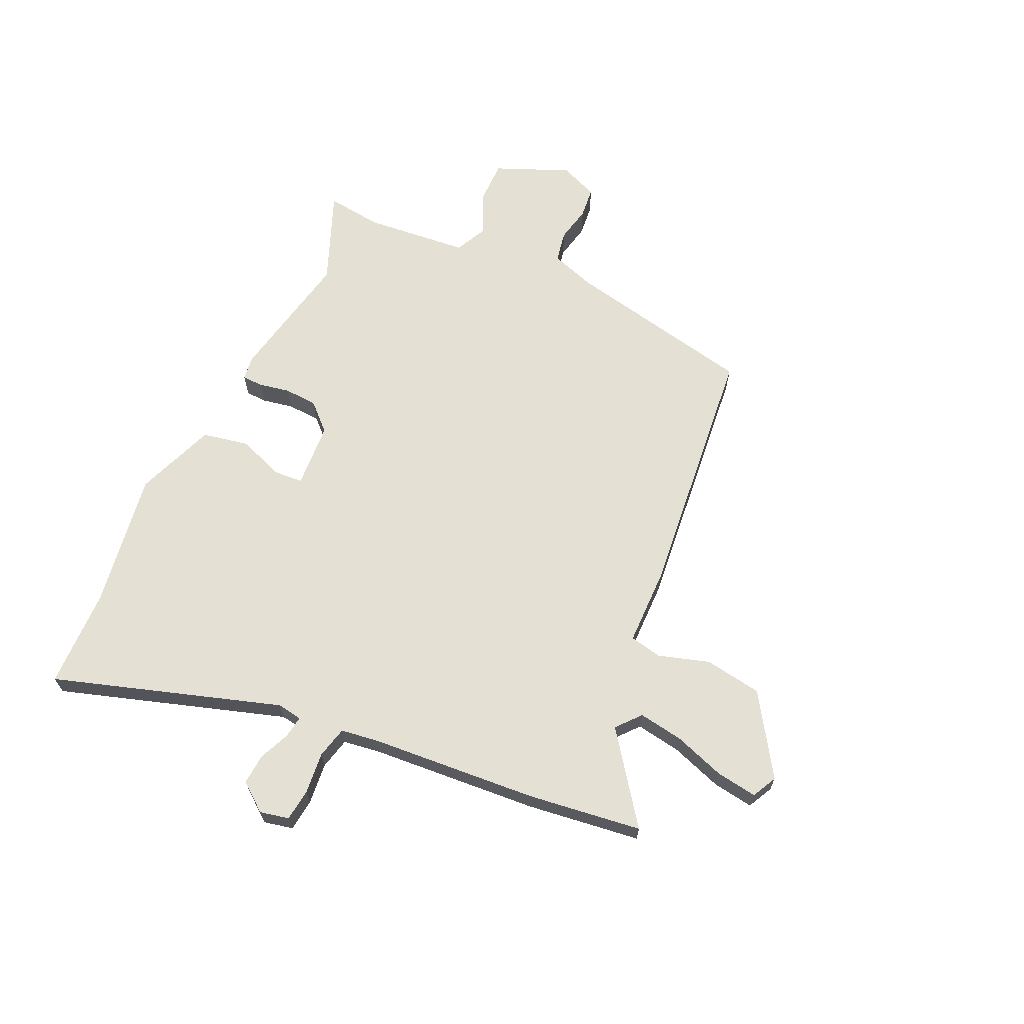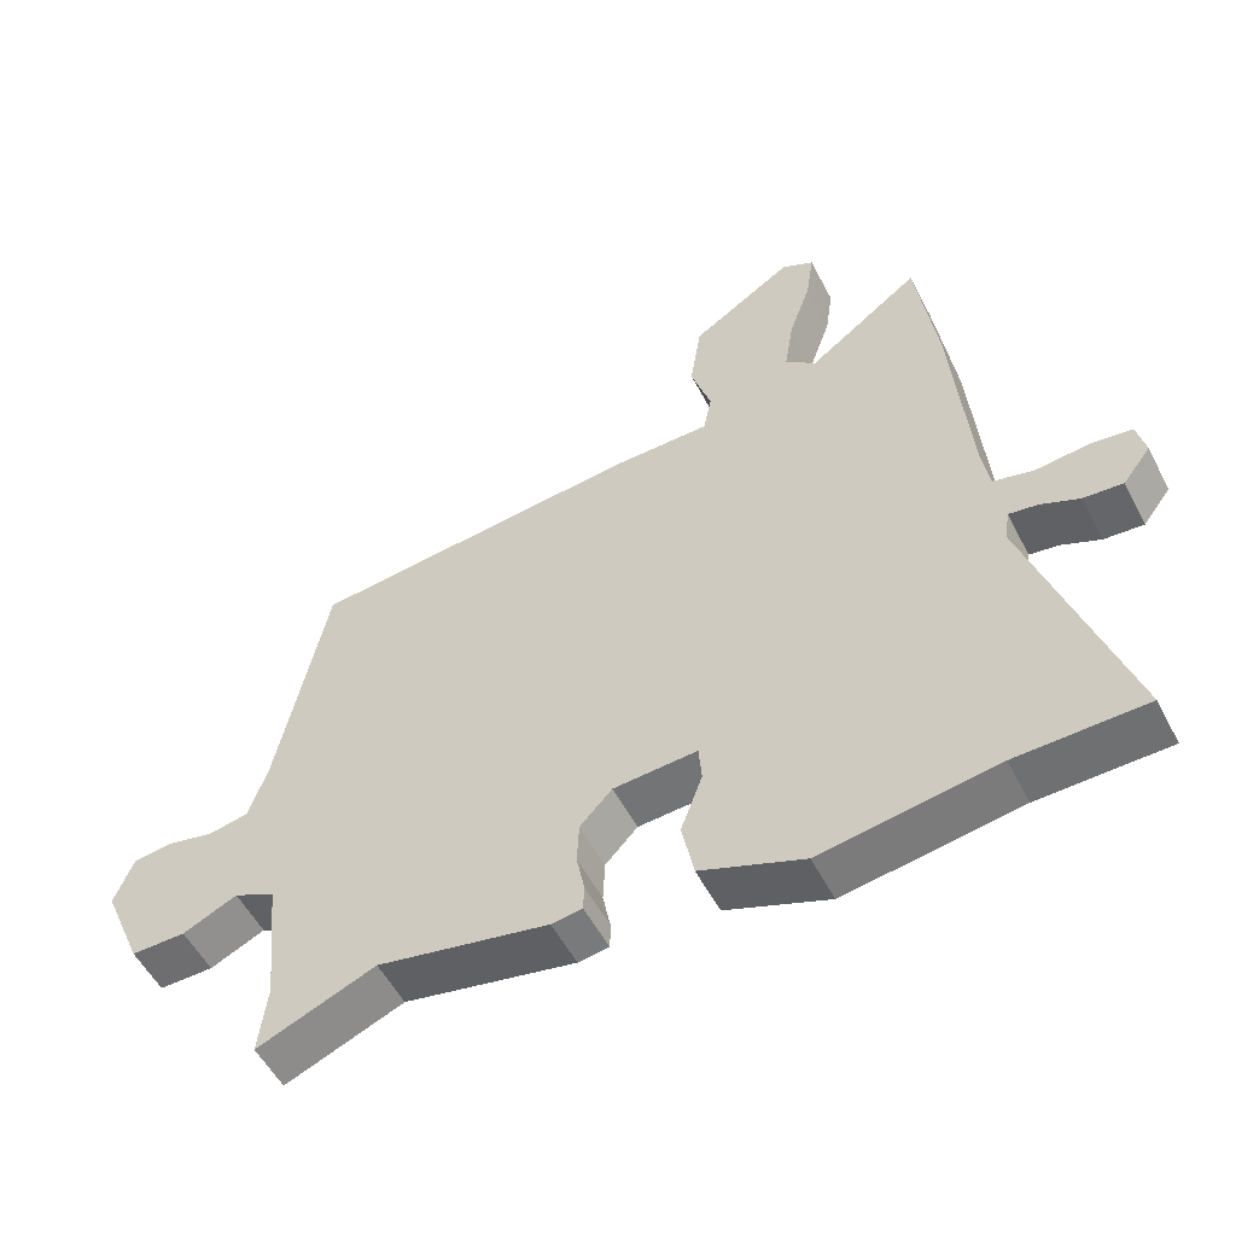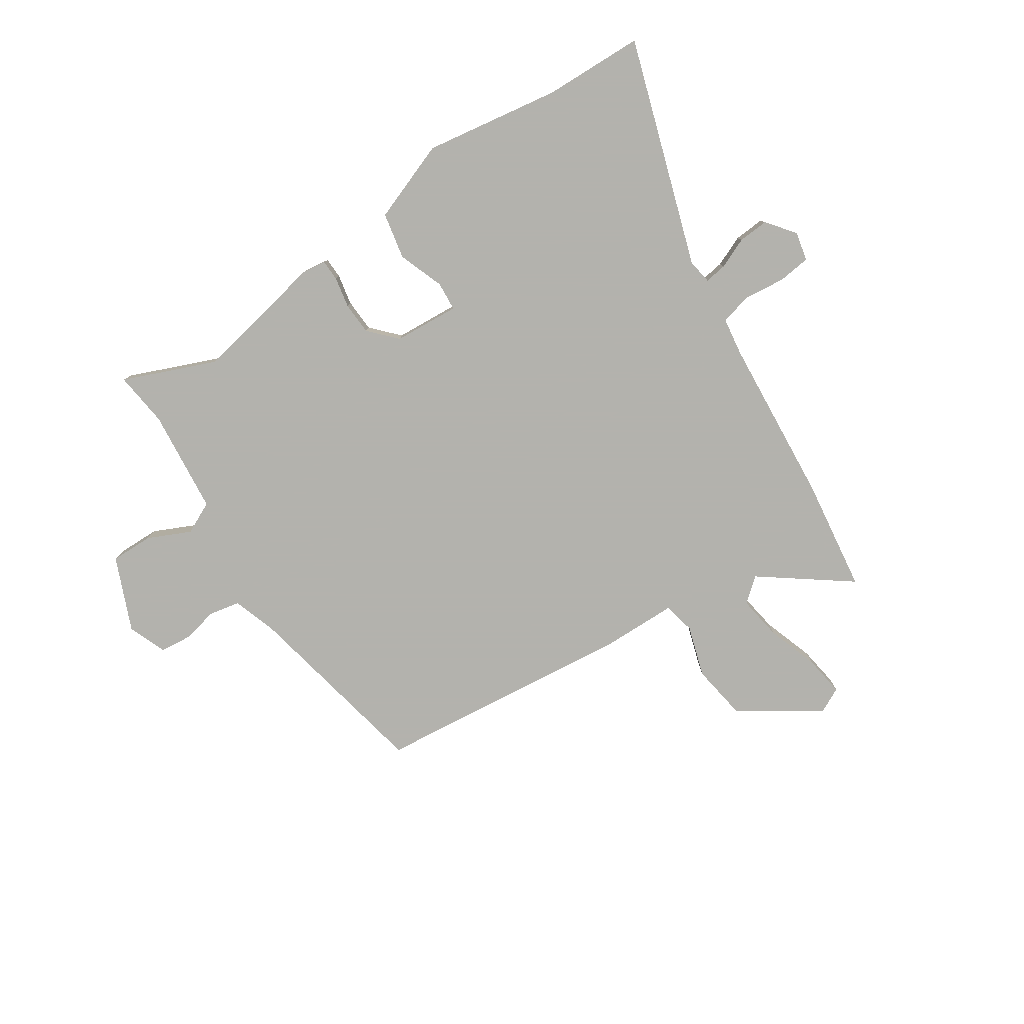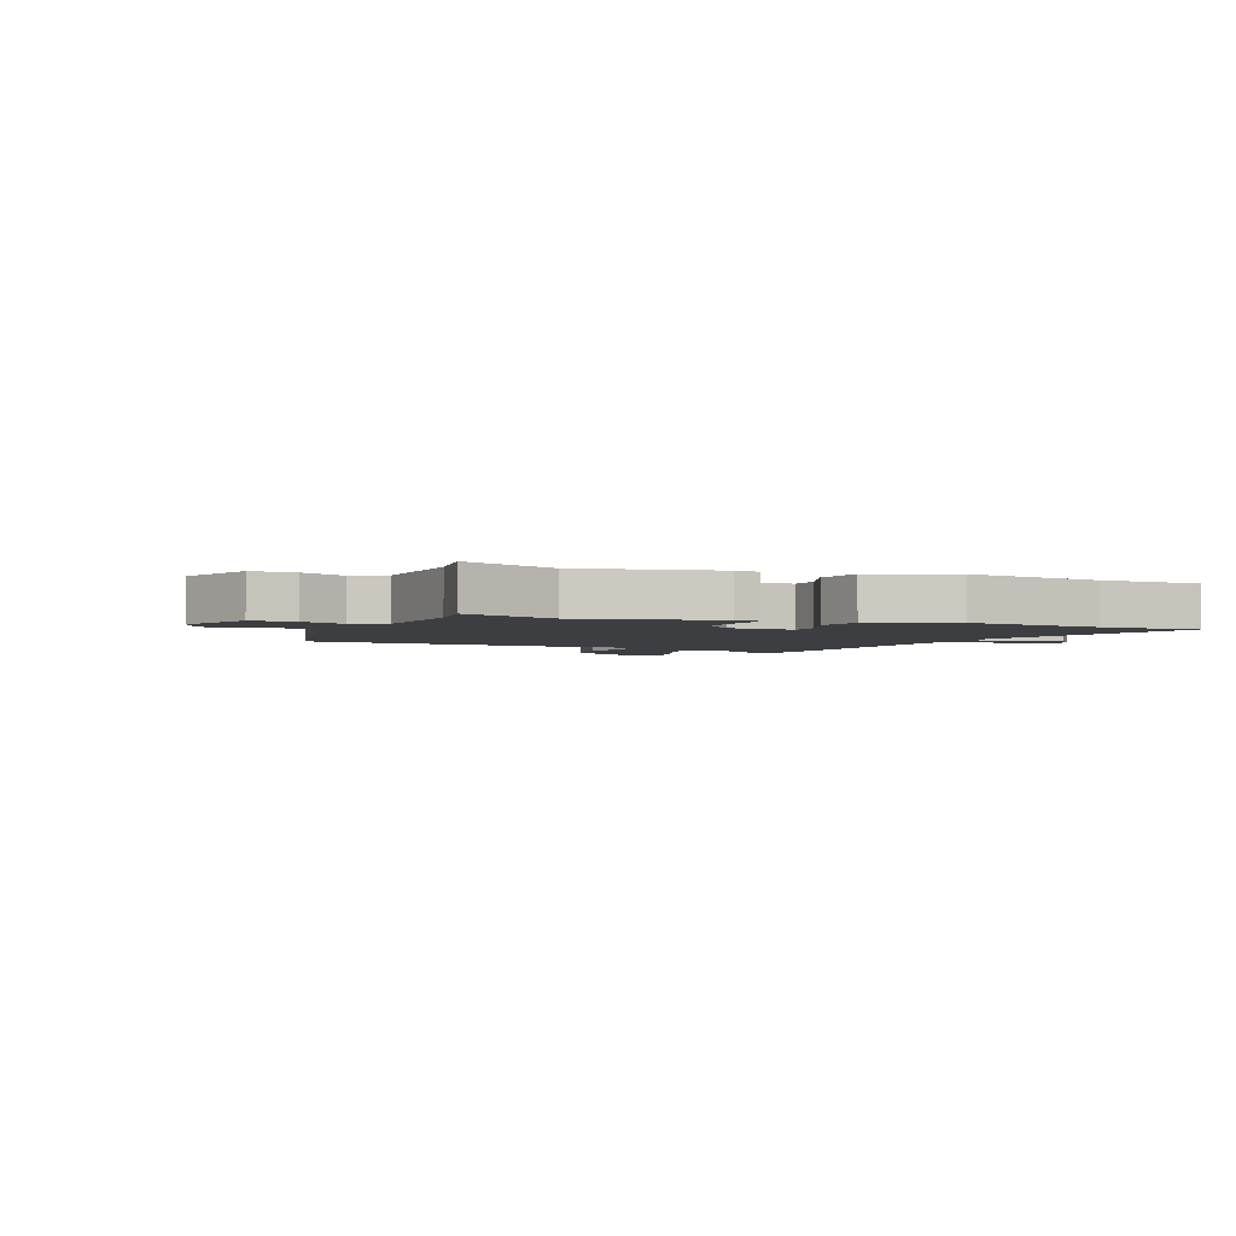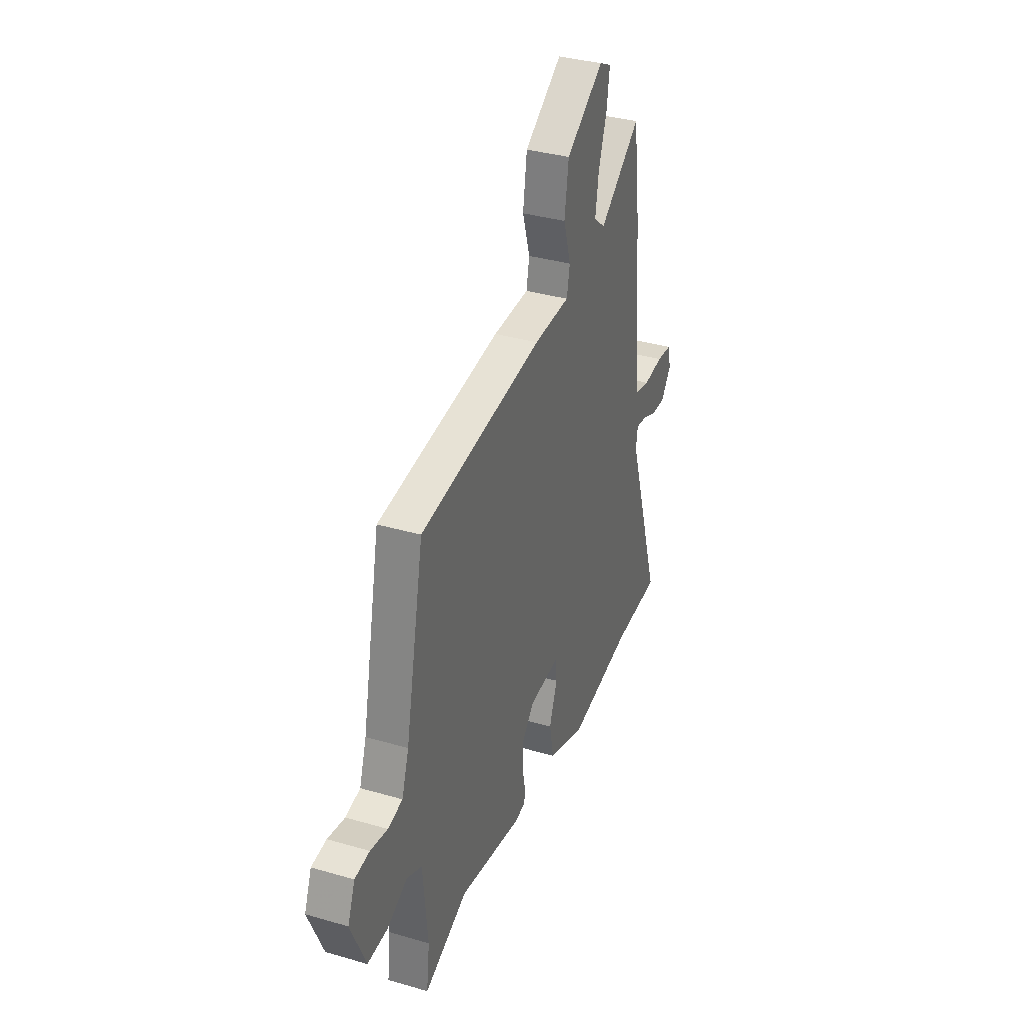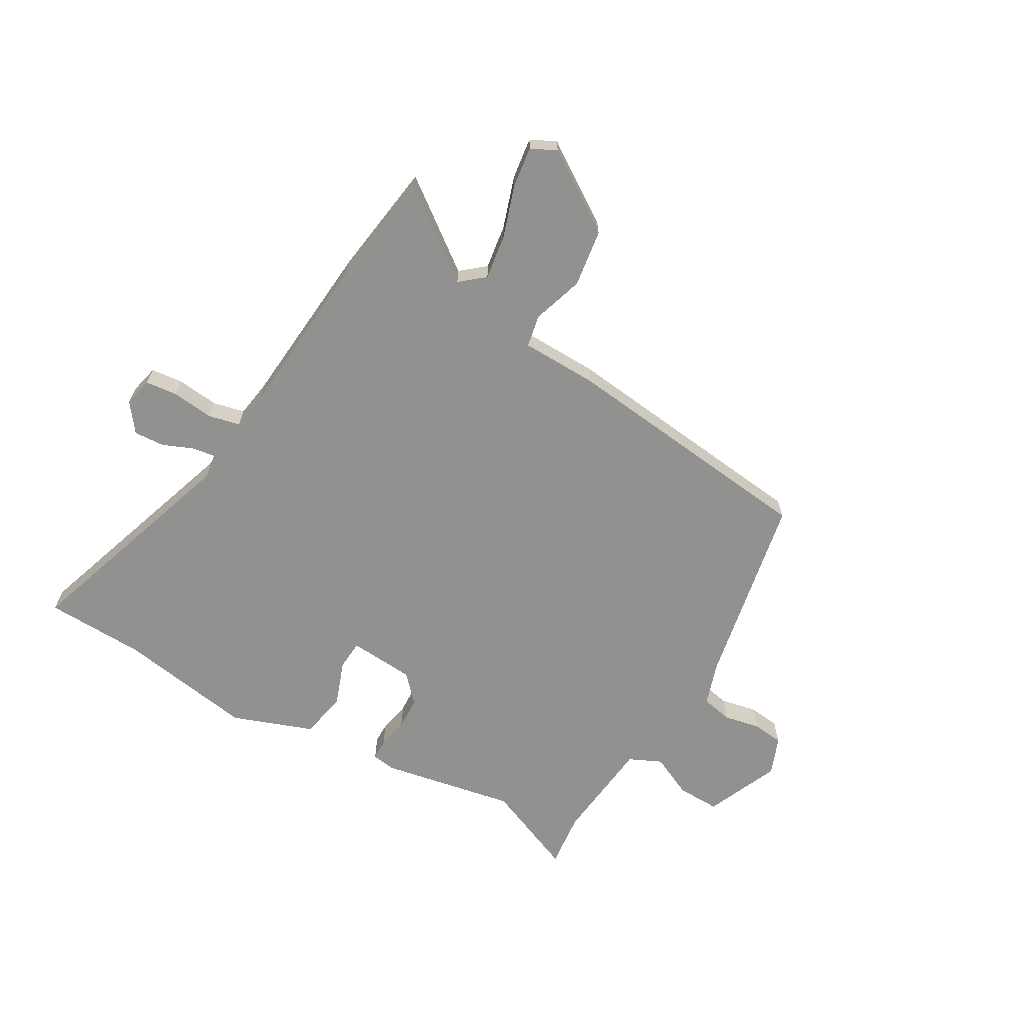
<metadata>
{"format":"obj","ext":"obj","renderer":"f3d","projection":"perspective","resolution":1024,"background":"white","views":[{"elev":65.8,"azim":-65.1,"up":"+Y"},{"elev":-54.0,"azim":-152.9,"up":"+Z"},{"elev":-79.4,"azim":-146.6,"up":"+Y"},{"elev":-3.0,"azim":158.3,"up":"+Y"},{"elev":35.8,"azim":110.9,"up":"+Z"},{"elev":-65.9,"azim":-30.4,"up":"+Y"}]}
</metadata>
<code>
v 0.475 0.07 0.421
v 0.546 0.07 0.071
v 0.573 0.07 -0.01
v 0.63 0.07 -0.021
v 0.696 0.07 -0.007
v 0.753 0.07 -0.013
v 0.781 0.07 -0.083
v 0.724 0.07 -0.218
v 0.646 0.07 -0.217
v 0.568 0.07 -0.181
v 0.509 0.07 -0.209
v 0.49 0.07 -0.4
v 0.502 0.07 -0.501
v 0.333 0.07 -0.432
v 0.089 0.07 -0.48
v 0.045 0.07 -0.474
v 0.044 0.07 -0.436
v 0.055 0.07 -0.379
v 0.052 0.07 -0.319
v 0.006 0.07 -0.27
v -0.114 0.07 -0.262
v -0.118 0.07 -0.315
v -0.087 0.07 -0.399
v -0.104 0.07 -0.484
v -0.251 0.07 -0.539
v -0.5 0.07 -0.5
v -0.683 0.07 -0.495
v -0.549 0.07 -0.081
v -0.556 0.07 -0.035
v -0.597 0.07 -0.041
v -0.653 0.07 -0.065
v -0.709 0.07 -0.069
v -0.749 0.07 -0.017
v -0.737 0.07 0.036
v -0.678 0.07 0.043
v -0.602 0.07 0.035
v -0.544 0.07 0.049
v -0.534 0.07 0.117
v -0.51 0.07 0.425
v -0.482 0.07 0.633
v -0.321 0.07 0.514
v -0.277 0.07 0.551
v -0.29 0.07 0.633
v -0.322 0.07 0.727
v -0.333 0.07 0.802
v -0.287 0.07 0.825
v -0.141 0.07 0.73
v -0.125 0.07 0.625
v -0.154 0.07 0.532
v -0.142 0.07 0.473
v -0.002 0.07 0.471
v 0.475 0 0.421
v 0.546 0 0.071
v 0.573 0 -0.01
v 0.63 0 -0.021
v 0.696 0 -0.007
v 0.753 0 -0.013
v 0.781 0 -0.083
v 0.724 0 -0.218
v 0.646 0 -0.217
v 0.568 0 -0.181
v 0.509 0 -0.209
v 0.49 0 -0.4
v 0.502 0 -0.501
v 0.333 0 -0.432
v 0.089 0 -0.48
v 0.045 0 -0.474
v 0.044 0 -0.436
v 0.055 0 -0.379
v 0.052 0 -0.319
v 0.006 0 -0.27
v -0.114 0 -0.262
v -0.118 0 -0.315
v -0.087 0 -0.399
v -0.104 0 -0.484
v -0.251 0 -0.539
v -0.5 0 -0.5
v -0.683 0 -0.495
v -0.549 0 -0.081
v -0.556 0 -0.035
v -0.597 0 -0.041
v -0.653 0 -0.065
v -0.709 0 -0.069
v -0.749 0 -0.017
v -0.737 0 0.036
v -0.678 0 0.043
v -0.602 0 0.035
v -0.544 0 0.049
v -0.534 0 0.117
v -0.51 0 0.425
v -0.482 0 0.633
v -0.321 0 0.514
v -0.277 0 0.551
v -0.29 0 0.633
v -0.322 0 0.727
v -0.333 0 0.802
v -0.287 0 0.825
v -0.141 0 0.73
v -0.125 0 0.625
v -0.154 0 0.532
v -0.142 0 0.473
v -0.002 0 0.471
f 50 51 1 2
f 47 48 49
f 46 47 49
f 45 46 49
f 44 45 49
f 43 44 49
f 42 43 49 50
f 50 2 3
f 42 50 3
f 41 42 3
f 38 39 40 41
f 37 38 41 3
f 34 35 36
f 33 34 36
f 32 33 36
f 31 32 36
f 30 31 36
f 29 30 36 37
f 37 3 4
f 29 37 4
f 28 29 4
f 26 27 28
f 25 26 28
f 24 25 28
f 23 24 28
f 22 23 28
f 21 22 28
f 20 21 28 4
f 16 17 18
f 15 16 18
f 14 15 18
f 14 18 19
f 12 13 14
f 14 19 20
f 12 14 20
f 11 12 20
f 8 9 10
f 7 8 10
f 6 7 10
f 5 6 10
f 4 5 10
f 4 10 11 20
f 53 52 102 101
f 100 99 98
f 100 98 97
f 100 97 96
f 100 96 95
f 100 95 94
f 101 100 94 93
f 54 53 101
f 54 101 93
f 54 93 92
f 92 91 90 89
f 54 92 89 88
f 87 86 85
f 87 85 84
f 87 84 83
f 87 83 82
f 87 82 81
f 88 87 81 80
f 55 54 88
f 55 88 80
f 55 80 79
f 79 78 77
f 79 77 76
f 79 76 75
f 79 75 74
f 79 74 73
f 79 73 72
f 55 79 72 71
f 69 68 67
f 69 67 66
f 69 66 65
f 70 69 65
f 65 64 63
f 71 70 65
f 71 65 63
f 71 63 62
f 61 60 59
f 61 59 58
f 61 58 57
f 61 57 56
f 61 56 55
f 71 62 61 55
f 1 52 53 2
f 2 53 54 3
f 3 54 55 4
f 4 55 56 5
f 5 56 57 6
f 6 57 58 7
f 7 58 59 8
f 8 59 60 9
f 9 60 61 10
f 10 61 62 11
f 11 62 63 12
f 12 63 64 13
f 13 64 65 14
f 14 65 66 15
f 15 66 67 16
f 16 67 68 17
f 17 68 69 18
f 18 69 70 19
f 19 70 71 20
f 20 71 72 21
f 21 72 73 22
f 22 73 74 23
f 23 74 75 24
f 24 75 76 25
f 25 76 77 26
f 26 77 78 27
f 27 78 79 28
f 28 79 80 29
f 29 80 81 30
f 30 81 82 31
f 31 82 83 32
f 32 83 84 33
f 33 84 85 34
f 34 85 86 35
f 35 86 87 36
f 36 87 88 37
f 37 88 89 38
f 38 89 90 39
f 39 90 91 40
f 40 91 92 41
f 41 92 93 42
f 42 93 94 43
f 43 94 95 44
f 44 95 96 45
f 45 96 97 46
f 46 97 98 47
f 47 98 99 48
f 48 99 100 49
f 49 100 101 50
f 50 101 102 51
f 51 102 52 1

</code>
